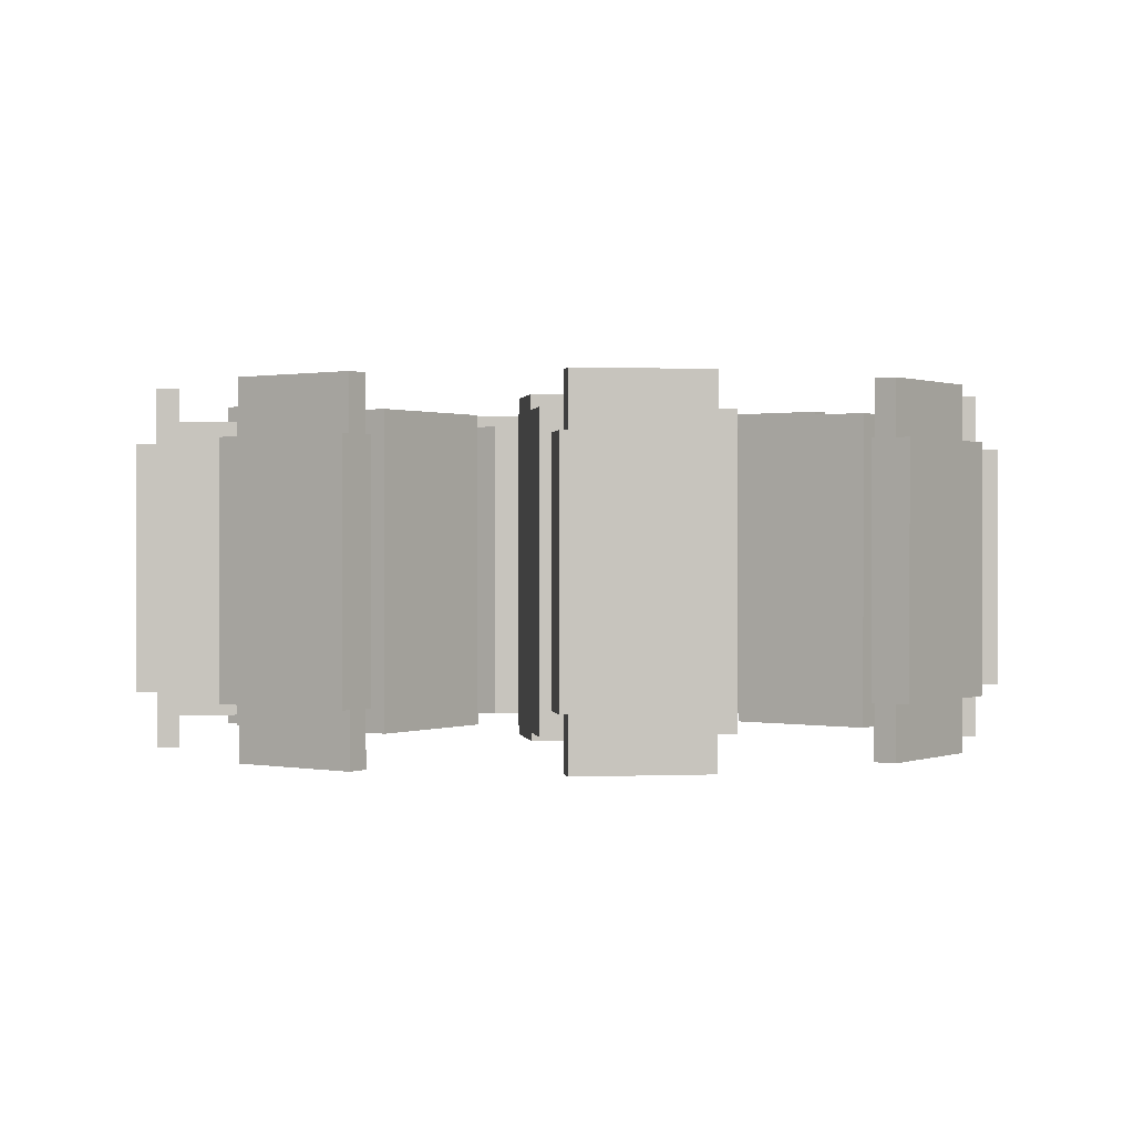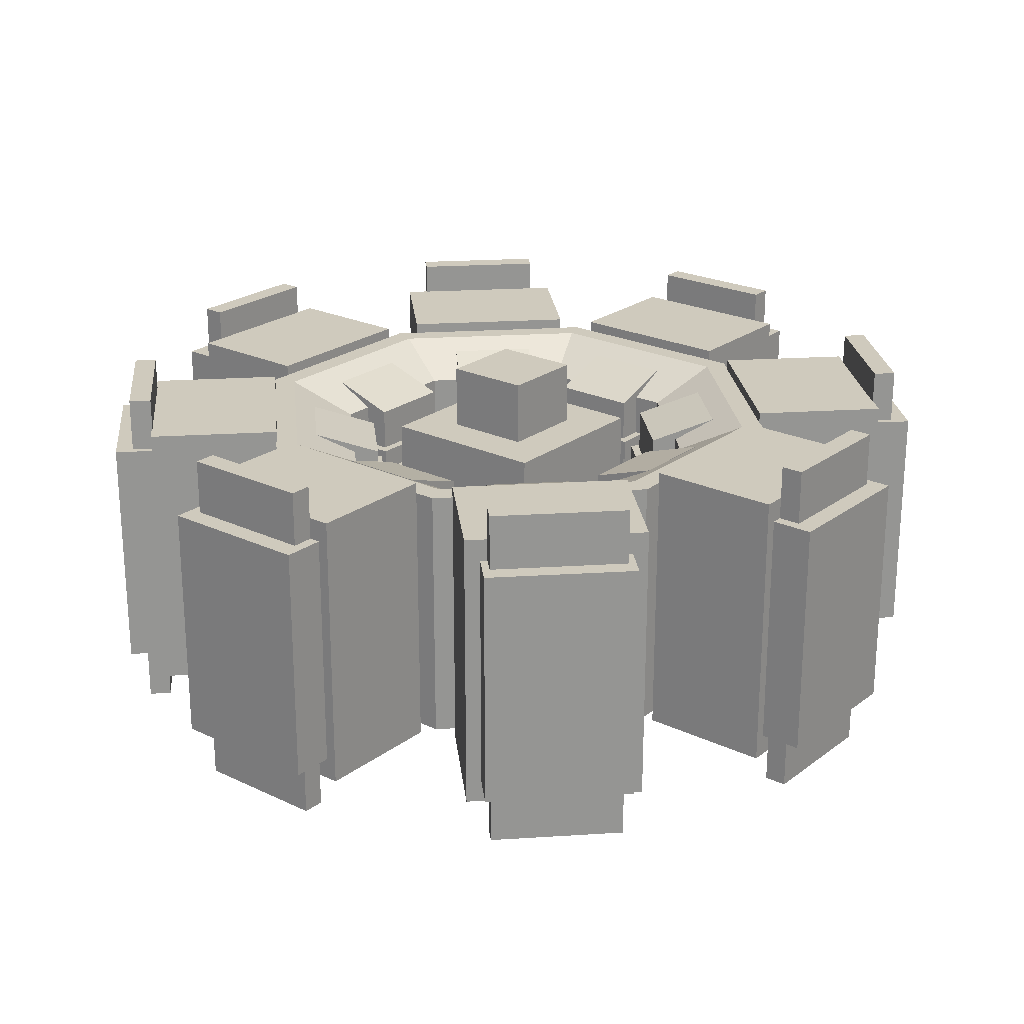
<metadata>
{"format":"obj","ext":"obj","renderer":"f3d","projection":"perspective","resolution":1024,"background":"white","views":[{"elev":0.6,"azim":-9.1,"up":"+Y"},{"elev":23.1,"azim":-141.2,"up":"+Y"}]}
</metadata>
<code>
o tube
v 0.8107 0.125 1.25
v 1.25 0.125 0.8107
v 1.25 0.875 0.8107
v 0.8107 0.875 1.25
v 0.7106 0.7812 1.008
v 1.008 0.7812 0.7106
v 1.008 0.2188 0.7106
v 0.7106 0.2188 1.008
v 0.7845 0.125 1.187
v 1.187 0.125 0.7845
v 1.187 0.875 0.7845
v 0.7845 0.875 1.187
v 1.25 0.125 0.1893
v 1.25 0.875 0.1893
v 1.008 0.7812 0.2894
v 1.008 0.2188 0.2894
v 1.187 0.125 0.2155
v 1.187 0.875 0.2155
v 0.8107 0.125 -0.25
v 0.8107 0.875 -0.25
v 0.7106 0.7812 -0.008447
v 0.7106 0.2188 -0.008447
v 0.7845 0.125 -0.1868
v 0.7845 0.875 -0.1868
v 0.1893 0.125 -0.25
v 0.1893 0.875 -0.25
v 0.2894 0.7812 -0.008447
v 0.2894 0.2188 -0.008447
v 0.2155 0.125 -0.1868
v 0.2155 0.875 -0.1868
v -0.25 0.125 0.1893
v -0.25 0.875 0.1893
v -0.008447 0.7812 0.2894
v -0.008447 0.2188 0.2894
v -0.1868 0.125 0.2155
v -0.1868 0.875 0.2155
v -0.25 0.125 0.8107
v -0.25 0.875 0.8107
v -0.008447 0.7812 0.7106
v -0.008447 0.2188 0.7106
v -0.1868 0.125 0.7845
v -0.1868 0.875 0.7845
v 0.1893 0.125 1.25
v 0.1893 0.875 1.25
v 0.2894 0.7812 1.008
v 0.2894 0.2188 1.008
v 0.2155 0.125 1.187
v 0.2155 0.875 1.187
f 1 2 3 4
f 5 6 7 8
f 9 10 2 1
f 4 3 11 12
f 2 13 14 3
f 6 15 16 7
f 10 17 13 2
f 3 14 18 11
f 13 19 20 14
f 15 21 22 16
f 17 23 19 13
f 14 20 24 18
f 19 25 26 20
f 21 27 28 22
f 23 29 25 19
f 20 26 30 24
f 25 31 32 26
f 27 33 34 28
f 29 35 31 25
f 26 32 36 30
f 31 37 38 32
f 33 39 40 34
f 35 41 37 31
f 32 38 42 36
f 37 43 44 38
f 39 45 46 40
f 41 47 43 37
f 38 44 48 42
f 43 1 4 44
f 45 5 8 46
f 47 9 1 43
f 44 4 12 48
f 39 33 36 42
f 34 40 41 35
f 33 27 30 36
f 28 34 35 29
f 45 39 42 48
f 40 46 47 41
f 5 45 48 12
f 46 8 9 47
f 6 5 12 11
f 8 7 10 9
f 15 6 11 18
f 7 16 17 10
f 21 15 18 24
f 16 22 23 17
f 27 21 24 30
f 22 28 29 23
o cube
v 0.25 0.09375 -0.25
v 0.75 0.09375 -0.25
v 0.75 0.9062 -0.25
v 0.25 0.9062 -0.25
v 0.25 0.09375 -0.625
v 0.25 0.9062 -0.625
v 0.75 0.09375 -0.625
v 0.75 0.9062 -0.625
f 49 50 51 52
f 53 49 52 54
f 55 53 54 56
f 50 55 56 51
f 56 54 52 51
f 50 49 53 55
o cube.001
v 0.375 0.2199 0.0625
v 0.625 0.2199 0.0625
v 0.625 0.7801 0.0625
v 0.375 0.7801 0.0625
v 0.375 0.1562 -0.125
v 0.375 0.8438 -0.125
v 0.625 0.1562 -0.125
v 0.625 0.8438 -0.125
f 57 58 59 60
f 61 57 60 62
f 63 61 62 64
f 58 63 64 59
f 64 62 60 59
f 58 57 61 63
o cube.002
v 0.2812 0.1562 -0.6188
v 0.7188 0.1562 -0.6188
v 0.7188 0.8438 -0.6188
v 0.2812 0.8438 -0.6188
v 0.2812 0.1562 -0.7438
v 0.2812 0.8438 -0.7438
v 0.7188 0.1562 -0.7438
v 0.7188 0.8438 -0.7438
f 65 66 67 68
f 69 65 68 70
f 71 69 70 72
f 66 71 72 67
f 72 70 68 67
f 66 65 69 71
o cube.003
v 0.3125 0 -0.625
v 0.6875 0 -0.625
v 0.6875 1 -0.625
v 0.3125 1 -0.625
v 0.3125 0 -0.6875
v 0.3125 1 -0.6875
v 0.6875 0 -0.6875
v 0.6875 1 -0.6875
f 73 74 75 76
f 77 73 76 78
f 79 77 78 80
f 74 79 80 75
f 80 78 76 75
f 74 73 77 79
o cube.004
v 0.3438 0.3438 0.09375
v 0.6562 0.3438 0.09375
v 0.6562 0.4062 0.09375
v 0.3438 0.4062 0.09375
v 0.3438 0.3438 -0.03125
v 0.3438 0.4062 -0.03125
v 0.6562 0.3438 -0.03125
v 0.6562 0.4062 -0.03125
f 81 82 83 84
f 85 81 84 86
f 87 85 86 88
f 82 87 88 83
f 88 86 84 83
f 82 81 85 87
o cube.005
v 0.3438 0.5938 0.09375
v 0.6562 0.5938 0.09375
v 0.6562 0.6562 0.09375
v 0.3438 0.6562 0.09375
v 0.3438 0.5938 -0.03125
v 0.3438 0.6562 -0.03125
v 0.6562 0.5938 -0.03125
v 0.6562 0.6562 -0.03125
f 89 90 91 92
f 93 89 92 94
f 95 93 94 96
f 90 95 96 91
f 96 94 92 91
f 90 89 93 95
o cube.006
v -0.25 0.09375 0.75
v -0.25 0.09375 0.25
v -0.25 0.9062 0.25
v -0.25 0.9062 0.75
v -0.625 0.09375 0.75
v -0.625 0.9062 0.75
v -0.625 0.09375 0.25
v -0.625 0.9062 0.25
f 97 98 99 100
f 101 97 100 102
f 103 101 102 104
f 98 103 104 99
f 104 102 100 99
f 98 97 101 103
o cube.007
v 0.0625 0.2199 0.625
v 0.0625 0.2199 0.375
v 0.0625 0.7801 0.375
v 0.0625 0.7801 0.625
v -0.125 0.1562 0.625
v -0.125 0.8438 0.625
v -0.125 0.1562 0.375
v -0.125 0.8438 0.375
f 105 106 107 108
f 109 105 108 110
f 111 109 110 112
f 106 111 112 107
f 112 110 108 107
f 106 105 109 111
o cube.008
v -0.6187 0.1562 0.7187
v -0.6187 0.1562 0.2812
v -0.6187 0.8438 0.2812
v -0.6187 0.8438 0.7187
v -0.7438 0.1562 0.7187
v -0.7438 0.8438 0.7187
v -0.7438 0.1562 0.2812
v -0.7438 0.8438 0.2812
f 113 114 115 116
f 117 113 116 118
f 119 117 118 120
f 114 119 120 115
f 120 118 116 115
f 114 113 117 119
o cube.009
v -0.625 0 0.6875
v -0.625 0 0.3125
v -0.625 1 0.3125
v -0.625 1 0.6875
v -0.6875 0 0.6875
v -0.6875 1 0.6875
v -0.6875 0 0.3125
v -0.6875 1 0.3125
f 121 122 123 124
f 125 121 124 126
f 127 125 126 128
f 122 127 128 123
f 128 126 124 123
f 122 121 125 127
o cube.010
v 0.0875 0.3438 0.65
v 0.0875 0.3438 0.35
v 0.0875 0.4062 0.35
v 0.0875 0.4062 0.65
v -0.025 0.3438 0.65
v -0.025 0.4062 0.65
v -0.025 0.3438 0.35
v -0.025 0.4062 0.35
f 129 130 131 132
f 133 129 132 134
f 135 133 134 136
f 130 135 136 131
f 136 134 132 131
f 130 129 133 135
o cube.011
v 0.0875 0.5938 0.65
v 0.0875 0.5938 0.35
v 0.0875 0.6562 0.35
v 0.0875 0.6562 0.65
v -0.025 0.5938 0.65
v -0.025 0.6562 0.65
v -0.025 0.5938 0.35
v -0.025 0.6562 0.35
f 137 138 139 140
f 141 137 140 142
f 143 141 142 144
f 138 143 144 139
f 144 142 140 139
f 138 137 141 143
o cube.012
v 0.75 0.09375 1.25
v 0.25 0.09375 1.25
v 0.25 0.9062 1.25
v 0.75 0.9062 1.25
v 0.75 0.09375 1.625
v 0.75 0.9062 1.625
v 0.25 0.09375 1.625
v 0.25 0.9062 1.625
f 145 146 147 148
f 149 145 148 150
f 151 149 150 152
f 146 151 152 147
f 152 150 148 147
f 146 145 149 151
o cube.013
v 0.625 0.2199 0.9375
v 0.375 0.2199 0.9375
v 0.375 0.7801 0.9375
v 0.625 0.7801 0.9375
v 0.625 0.1562 1.125
v 0.625 0.8438 1.125
v 0.375 0.1562 1.125
v 0.375 0.8438 1.125
f 153 154 155 156
f 157 153 156 158
f 159 157 158 160
f 154 159 160 155
f 160 158 156 155
f 154 153 157 159
o cube.014
v 0.7188 0.1562 1.619
v 0.2812 0.1562 1.619
v 0.2812 0.8438 1.619
v 0.7188 0.8438 1.619
v 0.7188 0.1562 1.744
v 0.7188 0.8438 1.744
v 0.2812 0.1562 1.744
v 0.2812 0.8438 1.744
f 161 162 163 164
f 165 161 164 166
f 167 165 166 168
f 162 167 168 163
f 168 166 164 163
f 162 161 165 167
o cube.015
v 0.6875 0 1.625
v 0.3125 0 1.625
v 0.3125 1 1.625
v 0.6875 1 1.625
v 0.6875 0 1.688
v 0.6875 1 1.688
v 0.3125 0 1.688
v 0.3125 1 1.688
f 169 170 171 172
f 173 169 172 174
f 175 173 174 176
f 170 175 176 171
f 176 174 172 171
f 170 169 173 175
o cube.016
v 0.65 0.3438 0.9125
v 0.35 0.3438 0.9125
v 0.35 0.4062 0.9125
v 0.65 0.4062 0.9125
v 0.65 0.3438 1.025
v 0.65 0.4062 1.025
v 0.35 0.3438 1.025
v 0.35 0.4062 1.025
f 177 178 179 180
f 181 177 180 182
f 183 181 182 184
f 178 183 184 179
f 184 182 180 179
f 178 177 181 183
o cube.017
v 0.65 0.5938 0.9125
v 0.35 0.5938 0.9125
v 0.35 0.6562 0.9125
v 0.65 0.6562 0.9125
v 0.65 0.5938 1.025
v 0.65 0.6562 1.025
v 0.35 0.5938 1.025
v 0.35 0.6562 1.025
f 185 186 187 188
f 189 185 188 190
f 191 189 190 192
f 186 191 192 187
f 192 190 188 187
f 186 185 189 191
o cube.018
v 1.625 0 0.3125
v 1.625 0 0.6875
v 1.625 1 0.6875
v 1.625 1 0.3125
v 1.688 0 0.3125
v 1.688 1 0.3125
v 1.688 0 0.6875
v 1.688 1 0.6875
f 193 194 195 196
f 197 193 196 198
f 199 197 198 200
f 194 199 200 195
f 200 198 196 195
f 194 193 197 199
o cube.019
v 1.25 0.09375 0.25
v 1.25 0.09375 0.75
v 1.25 0.9062 0.75
v 1.25 0.9062 0.25
v 1.625 0.09375 0.25
v 1.625 0.9062 0.25
v 1.625 0.09375 0.75
v 1.625 0.9062 0.75
f 201 202 203 204
f 205 201 204 206
f 207 205 206 208
f 202 207 208 203
f 208 206 204 203
f 202 201 205 207
o cube.020
v 1.619 0.1562 0.2812
v 1.619 0.1562 0.7188
v 1.619 0.8438 0.7188
v 1.619 0.8438 0.2812
v 1.744 0.1562 0.2812
v 1.744 0.8438 0.2812
v 1.744 0.1562 0.7188
v 1.744 0.8438 0.7188
f 209 210 211 212
f 213 209 212 214
f 215 213 214 216
f 210 215 216 211
f 216 214 212 211
f 210 209 213 215
o cube.021
v 0.9375 0.2199 0.375
v 0.9375 0.2199 0.625
v 0.9375 0.7801 0.625
v 0.9375 0.7801 0.375
v 1.125 0.1562 0.375
v 1.125 0.8438 0.375
v 1.125 0.1562 0.625
v 1.125 0.8438 0.625
f 217 218 219 220
f 221 217 220 222
f 223 221 222 224
f 218 223 224 219
f 224 222 220 219
f 218 217 221 223
o cube.022
v 0.9125 0.5938 0.35
v 0.9125 0.5938 0.65
v 0.9125 0.6562 0.65
v 0.9125 0.6562 0.35
v 1.025 0.5938 0.35
v 1.025 0.6562 0.35
v 1.025 0.5938 0.65
v 1.025 0.6562 0.65
f 225 226 227 228
f 229 225 228 230
f 231 229 230 232
f 226 231 232 227
f 232 230 228 227
f 226 225 229 231
o cube.023
v 0.9125 0.3438 0.35
v 0.9125 0.3438 0.65
v 0.9125 0.4062 0.65
v 0.9125 0.4062 0.35
v 1.025 0.3438 0.35
v 1.025 0.4062 0.35
v 1.025 0.3438 0.65
v 1.025 0.4062 0.65
f 233 234 235 236
f 237 233 236 238
f 239 237 238 240
f 234 239 240 235
f 240 238 236 235
f 234 233 237 239
o cube.024
v -0.2076 0.09375 0.1496
v 0.1496 0.09375 -0.2076
v 0.1496 0.9062 -0.2076
v -0.2076 0.9062 0.1496
v -0.4754 0.09375 -0.1183
v -0.4754 0.9062 -0.1183
v -0.1183 0.09375 -0.4754
v -0.1183 0.9062 -0.4754
f 241 242 243 244
f 245 241 244 246
f 247 245 246 248
f 242 247 248 243
f 248 246 244 243
f 242 241 245 247
o cube.025
v 0.102 0.2199 0.2806
v 0.2806 0.2199 0.102
v 0.2806 0.7801 0.102
v 0.102 0.7801 0.2806
v -0.0319 0.1562 0.1467
v -0.0319 0.8438 0.1467
v 0.1467 0.1562 -0.0319
v 0.1467 0.8438 -0.0319
f 249 250 251 252
f 253 249 252 254
f 255 253 254 256
f 250 255 256 251
f 256 254 252 251
f 250 249 253 255
o cube.026
v -0.4454 0.1562 -0.1488
v -0.1488 0.1562 -0.4454
v -0.1488 0.8438 -0.4454
v -0.4454 0.8438 -0.1488
v -0.5238 0.1562 -0.2273
v -0.5238 0.8438 -0.2273
v -0.2273 0.1562 -0.5238
v -0.2273 0.8438 -0.5238
f 257 258 259 260
f 261 257 260 262
f 263 261 262 264
f 258 263 264 259
f 264 262 260 259
f 258 257 261 263
o cube.027
v -0.4292 0 -0.1613
v -0.1613 0 -0.4292
v -0.1613 1 -0.4292
v -0.4292 1 -0.1613
v -0.4738 0 -0.206
v -0.4738 1 -0.206
v -0.206 0 -0.4738
v -0.206 1 -0.4738
f 265 266 267 268
f 269 265 268 270
f 271 269 270 272
f 266 271 272 267
f 272 270 268 267
f 266 265 269 271
o cube.028
v 0.1023 0.3438 0.3144
v 0.3144 0.3438 0.1023
v 0.3144 0.4062 0.1023
v 0.1023 0.4062 0.3144
v 0.0227 0.3438 0.2348
v 0.0227 0.4062 0.2348
v 0.2348 0.3438 0.0227
v 0.2348 0.4062 0.0227
f 273 274 275 276
f 277 273 276 278
f 279 277 278 280
f 274 279 280 275
f 280 278 276 275
f 274 273 277 279
o cube.029
v 0.1023 0.5938 0.3144
v 0.3144 0.5938 0.1023
v 0.3144 0.6562 0.1023
v 0.1023 0.6562 0.3144
v 0.0227 0.5938 0.2348
v 0.0227 0.6562 0.2348
v 0.2348 0.5938 0.0227
v 0.2348 0.6562 0.0227
f 281 282 283 284
f 285 281 284 286
f 287 285 286 288
f 282 287 288 283
f 288 286 284 283
f 282 281 285 287
o cube.030
v 0.1496 0.09375 1.208
v -0.2076 0.09375 0.8504
v -0.2076 0.9062 0.8504
v 0.1496 0.9062 1.208
v -0.1183 0.09375 1.475
v -0.1183 0.9062 1.475
v -0.4754 0.09375 1.118
v -0.4754 0.9062 1.118
f 289 290 291 292
f 293 289 292 294
f 295 293 294 296
f 290 295 296 291
f 296 294 292 291
f 290 289 293 295
o cube.031
v 0.2806 0.2199 0.898
v 0.102 0.2199 0.7194
v 0.102 0.7801 0.7194
v 0.2806 0.7801 0.898
v 0.1467 0.1562 1.032
v 0.1467 0.8438 1.032
v -0.0319 0.1562 0.8533
v -0.0319 0.8438 0.8533
f 297 298 299 300
f 301 297 300 302
f 303 301 302 304
f 298 303 304 299
f 304 302 300 299
f 298 297 301 303
o cube.032
v -0.1488 0.1562 1.445
v -0.4454 0.1562 1.149
v -0.4454 0.8438 1.149
v -0.1488 0.8438 1.445
v -0.2273 0.1562 1.524
v -0.2273 0.8438 1.524
v -0.5238 0.1562 1.227
v -0.5238 0.8438 1.227
f 305 306 307 308
f 309 305 308 310
f 311 309 310 312
f 306 311 312 307
f 312 310 308 307
f 306 305 309 311
o cube.033
v -0.1613 0 1.429
v -0.4292 0 1.161
v -0.4292 1 1.161
v -0.1613 1 1.429
v -0.206 0 1.474
v -0.206 1 1.474
v -0.4738 0 1.206
v -0.4738 1 1.206
f 313 314 315 316
f 317 313 316 318
f 319 317 318 320
f 314 319 320 315
f 320 318 316 315
f 314 313 317 319
o cube.034
v 0.3144 0.3438 0.8977
v 0.1023 0.3438 0.6856
v 0.1023 0.4062 0.6856
v 0.3144 0.4062 0.8977
v 0.2348 0.3438 0.9773
v 0.2348 0.4062 0.9773
v 0.0227 0.3438 0.7652
v 0.0227 0.4062 0.7652
f 321 322 323 324
f 325 321 324 326
f 327 325 326 328
f 322 327 328 323
f 328 326 324 323
f 322 321 325 327
o cube.035
v 0.3144 0.5938 0.8977
v 0.1023 0.5938 0.6856
v 0.1023 0.6562 0.6856
v 0.3144 0.6562 0.8977
v 0.2348 0.5938 0.9773
v 0.2348 0.6562 0.9773
v 0.0227 0.5938 0.7652
v 0.0227 0.6562 0.7652
f 329 330 331 332
f 333 329 332 334
f 335 333 334 336
f 330 335 336 331
f 336 334 332 331
f 330 329 333 335
o cube.036
v 1.208 0.09375 0.8504
v 0.8504 0.09375 1.208
v 0.8504 0.9062 1.208
v 1.208 0.9062 0.8504
v 1.475 0.09375 1.118
v 1.475 0.9062 1.118
v 1.118 0.09375 1.475
v 1.118 0.9062 1.475
f 337 338 339 340
f 341 337 340 342
f 343 341 342 344
f 338 343 344 339
f 344 342 340 339
f 338 337 341 343
o cube.037
v 0.898 0.2199 0.7194
v 0.7194 0.2199 0.898
v 0.7194 0.7801 0.898
v 0.898 0.7801 0.7194
v 1.032 0.1562 0.8533
v 1.032 0.8438 0.8533
v 0.8533 0.1562 1.032
v 0.8533 0.8438 1.032
f 345 346 347 348
f 349 345 348 350
f 351 349 350 352
f 346 351 352 347
f 352 350 348 347
f 346 345 349 351
o cube.038
v 1.445 0.1562 1.149
v 1.149 0.1562 1.445
v 1.149 0.8438 1.445
v 1.445 0.8438 1.149
v 1.524 0.1562 1.227
v 1.524 0.8438 1.227
v 1.227 0.1562 1.524
v 1.227 0.8438 1.524
f 353 354 355 356
f 357 353 356 358
f 359 357 358 360
f 354 359 360 355
f 360 358 356 355
f 354 353 357 359
o cube.039
v 1.429 0 1.161
v 1.161 0 1.429
v 1.161 1 1.429
v 1.429 1 1.161
v 1.474 0 1.206
v 1.474 1 1.206
v 1.206 0 1.474
v 1.206 1 1.474
f 361 362 363 364
f 365 361 364 366
f 367 365 366 368
f 362 367 368 363
f 368 366 364 363
f 362 361 365 367
o cube.040
v 0.8977 0.3438 0.6856
v 0.6856 0.3438 0.8977
v 0.6856 0.4062 0.8977
v 0.8977 0.4062 0.6856
v 0.9773 0.3438 0.7652
v 0.9773 0.4062 0.7652
v 0.7652 0.3438 0.9773
v 0.7652 0.4062 0.9773
f 369 370 371 372
f 373 369 372 374
f 375 373 374 376
f 370 375 376 371
f 376 374 372 371
f 370 369 373 375
o cube.041
v 0.8977 0.5938 0.6856
v 0.6856 0.5938 0.8977
v 0.6856 0.6562 0.8977
v 0.8977 0.6562 0.6856
v 0.9773 0.5938 0.7652
v 0.9773 0.6562 0.7652
v 0.7652 0.5938 0.9773
v 0.7652 0.6562 0.9773
f 377 378 379 380
f 381 377 380 382
f 383 381 382 384
f 378 383 384 379
f 384 382 380 379
f 378 377 381 383
o cube.042
v 0.8504 0.09375 -0.2076
v 1.208 0.09375 0.1496
v 1.208 0.9062 0.1496
v 0.8504 0.9062 -0.2076
v 1.118 0.09375 -0.4754
v 1.118 0.9062 -0.4754
v 1.475 0.09375 -0.1183
v 1.475 0.9062 -0.1183
f 385 386 387 388
f 389 385 388 390
f 391 389 390 392
f 386 391 392 387
f 392 390 388 387
f 386 385 389 391
o cube.043
v 0.7194 0.2199 0.102
v 0.898 0.2199 0.2806
v 0.898 0.7801 0.2806
v 0.7194 0.7801 0.102
v 0.8533 0.1562 -0.0319
v 0.8533 0.8438 -0.0319
v 1.032 0.1562 0.1467
v 1.032 0.8438 0.1467
f 393 394 395 396
f 397 393 396 398
f 399 397 398 400
f 394 399 400 395
f 400 398 396 395
f 394 393 397 399
o cube.044
v 1.149 0.1562 -0.4454
v 1.445 0.1562 -0.1488
v 1.445 0.8438 -0.1488
v 1.149 0.8438 -0.4454
v 1.227 0.1562 -0.5238
v 1.227 0.8438 -0.5238
v 1.524 0.1562 -0.2273
v 1.524 0.8438 -0.2273
f 401 402 403 404
f 405 401 404 406
f 407 405 406 408
f 402 407 408 403
f 408 406 404 403
f 402 401 405 407
o cube.045
v 1.161 0 -0.4292
v 1.429 0 -0.1613
v 1.429 1 -0.1613
v 1.161 1 -0.4292
v 1.206 0 -0.4738
v 1.206 1 -0.4738
v 1.474 0 -0.206
v 1.474 1 -0.206
f 409 410 411 412
f 413 409 412 414
f 415 413 414 416
f 410 415 416 411
f 416 414 412 411
f 410 409 413 415
o cube.046
v 0.6856 0.3438 0.1023
v 0.8977 0.3438 0.3144
v 0.8977 0.4062 0.3144
v 0.6856 0.4062 0.1023
v 0.7652 0.3438 0.0227
v 0.7652 0.4062 0.0227
v 0.9773 0.3438 0.2348
v 0.9773 0.4062 0.2348
f 417 418 419 420
f 421 417 420 422
f 423 421 422 424
f 418 423 424 419
f 424 422 420 419
f 418 417 421 423
o cube.047
v 0.6856 0.5938 0.1023
v 0.8977 0.5938 0.3144
v 0.8977 0.6562 0.3144
v 0.6856 0.6562 0.1023
v 0.7652 0.5938 0.0227
v 0.7652 0.6562 0.0227
v 0.9773 0.5938 0.2348
v 0.9773 0.6562 0.2348
f 425 426 427 428
f 429 425 428 430
f 431 429 430 432
f 426 431 432 427
f 432 430 428 427
f 426 425 429 431
o Rod
v 0.625 0 0.375
v 0.375 0 0.375
v 0.375 1 0.375
v 0.625 1 0.375
v 0.625 0 0.625
v 0.625 1 0.625
v 0.375 0 0.625
v 0.375 1 0.625
f 433 434 435 436
f 437 433 436 438
f 439 437 438 440
f 434 439 440 435
f 440 438 436 435
f 434 433 437 439
o RodCase
v 0.75 0.1875 0.25
v 0.25 0.1875 0.25
v 0.25 0.8125 0.25
v 0.75 0.8125 0.25
v 0.75 0.1875 0.75
v 0.75 0.8125 0.75
v 0.25 0.1875 0.75
v 0.25 0.8125 0.75
f 441 442 443 444
f 445 441 444 446
f 447 445 446 448
f 442 447 448 443
f 448 446 444 443
f 442 441 445 447
o RodConnector
v 0.75 0.4062 0.4062
v 0.75 0.4062 0.5938
v 0.75 0.5938 0.5938
v 0.75 0.5938 0.4062
v 1 0.4062 0.4062
v 1 0.5938 0.4062
v 1 0.4062 0.5938
v 1 0.5938 0.5938
f 449 450 451 452
f 453 449 452 454
f 455 453 454 456
f 450 455 456 451
f 456 454 452 451
f 450 449 453 455
o RodConnector.001
v 0.4062 0.4062 0.25
v 0.5938 0.4062 0.25
v 0.5938 0.5938 0.25
v 0.4062 0.5938 0.25
v 0.4062 0.4062 2.776e-17
v 0.4062 0.5938 2.776e-17
v 0.5938 0.4062 2.776e-17
v 0.5938 0.5938 2.776e-17
f 457 458 459 460
f 461 457 460 462
f 463 461 462 464
f 458 463 464 459
f 464 462 460 459
f 458 457 461 463
o RodConnector.002
v 0.5938 0.4062 0.75
v 0.4062 0.4062 0.75
v 0.4062 0.5938 0.75
v 0.5938 0.5938 0.75
v 0.5938 0.4062 1
v 0.5938 0.5938 1
v 0.4062 0.4062 1
v 0.4062 0.5938 1
f 465 466 467 468
f 469 465 468 470
f 471 469 470 472
f 466 471 472 467
f 472 470 468 467
f 466 465 469 471
o RodConnector.003
v 0.25 0.4062 0.5938
v 0.25 0.4062 0.4062
v 0.25 0.5938 0.4062
v 0.25 0.5938 0.5938
v 2.776e-17 0.4062 0.5938
v 2.776e-17 0.5938 0.5938
v 2.776e-17 0.4062 0.4062
v 2.776e-17 0.5938 0.4062
f 473 474 475 476
f 477 473 476 478
f 479 477 478 480
f 474 479 480 475
f 480 478 476 475
f 474 473 477 479

</code>
